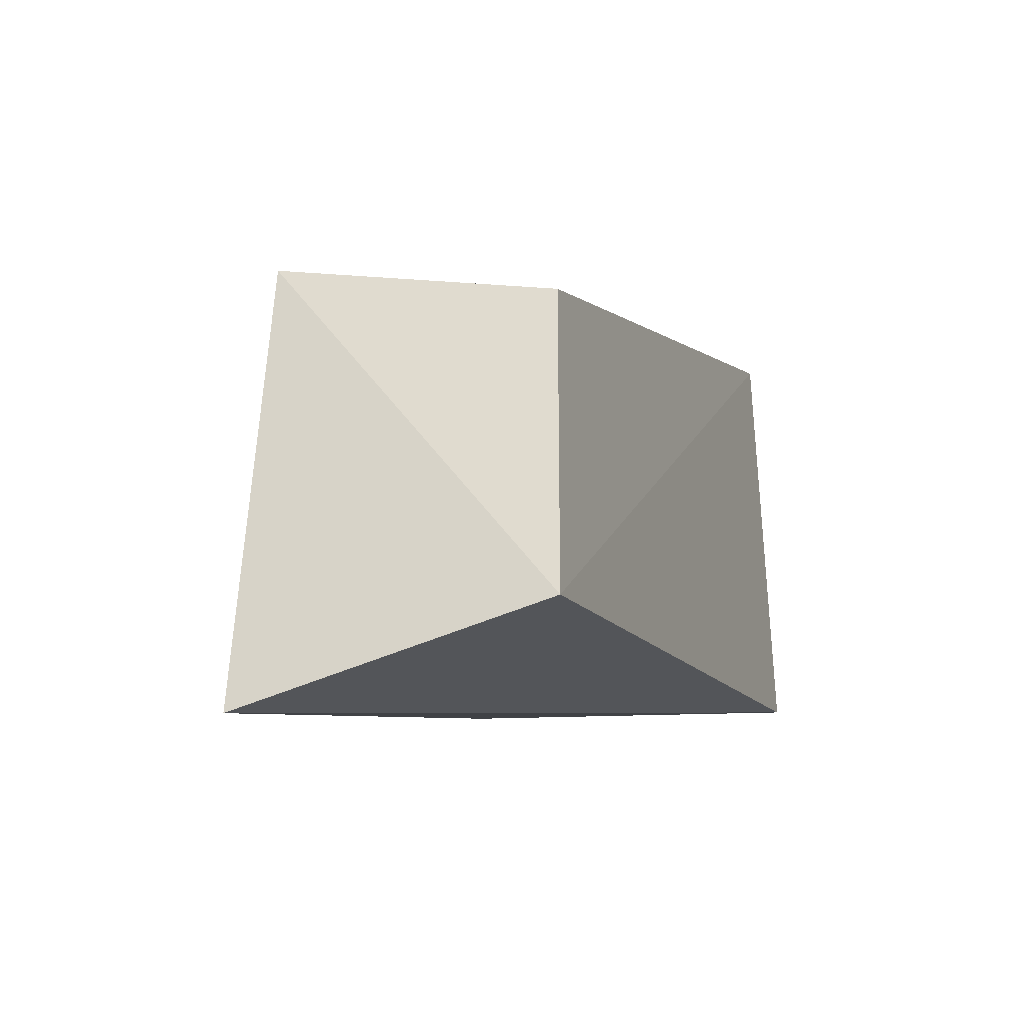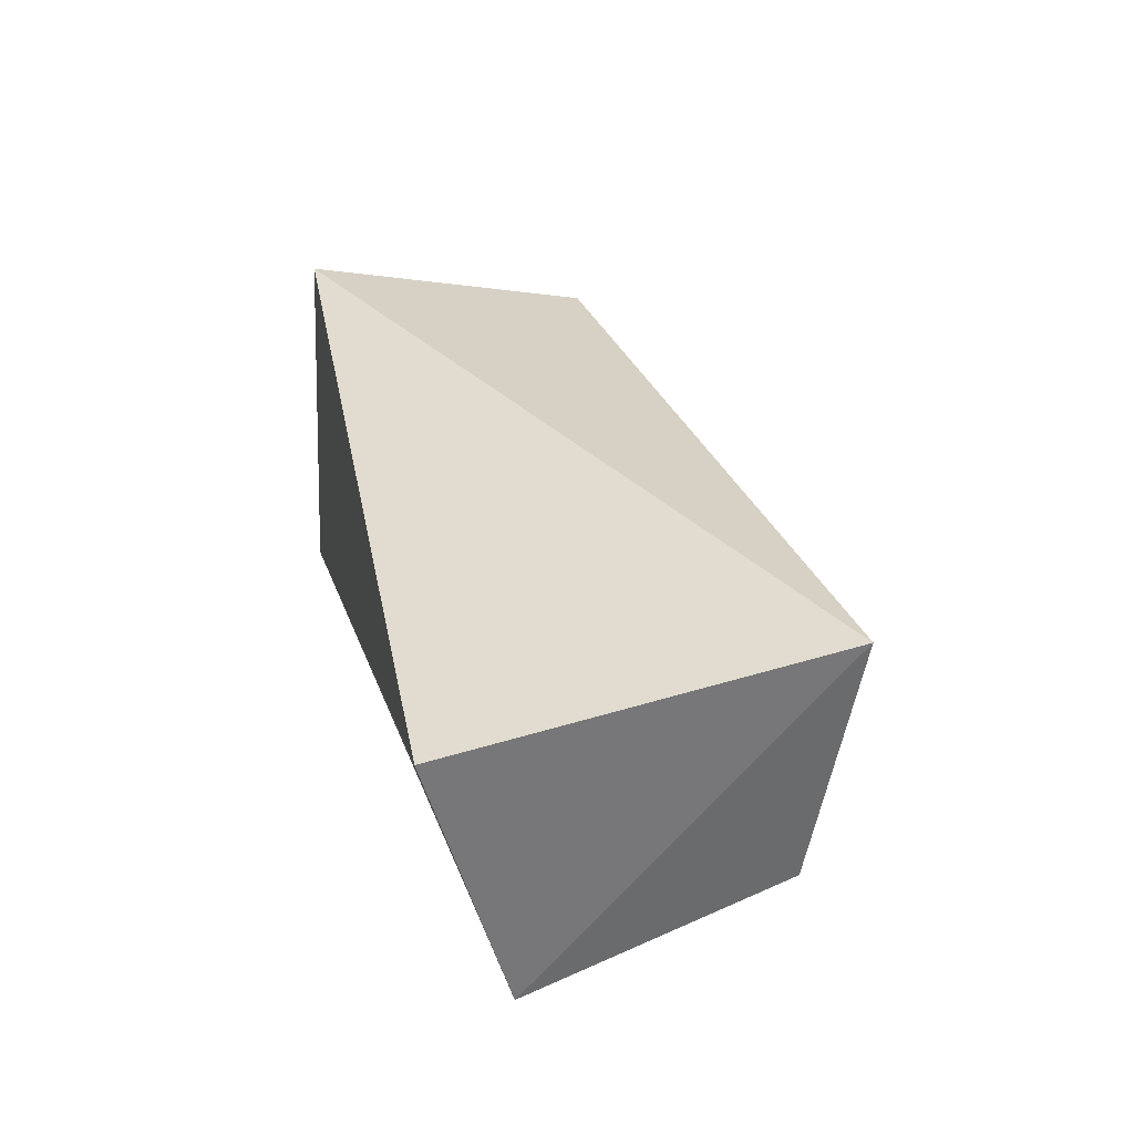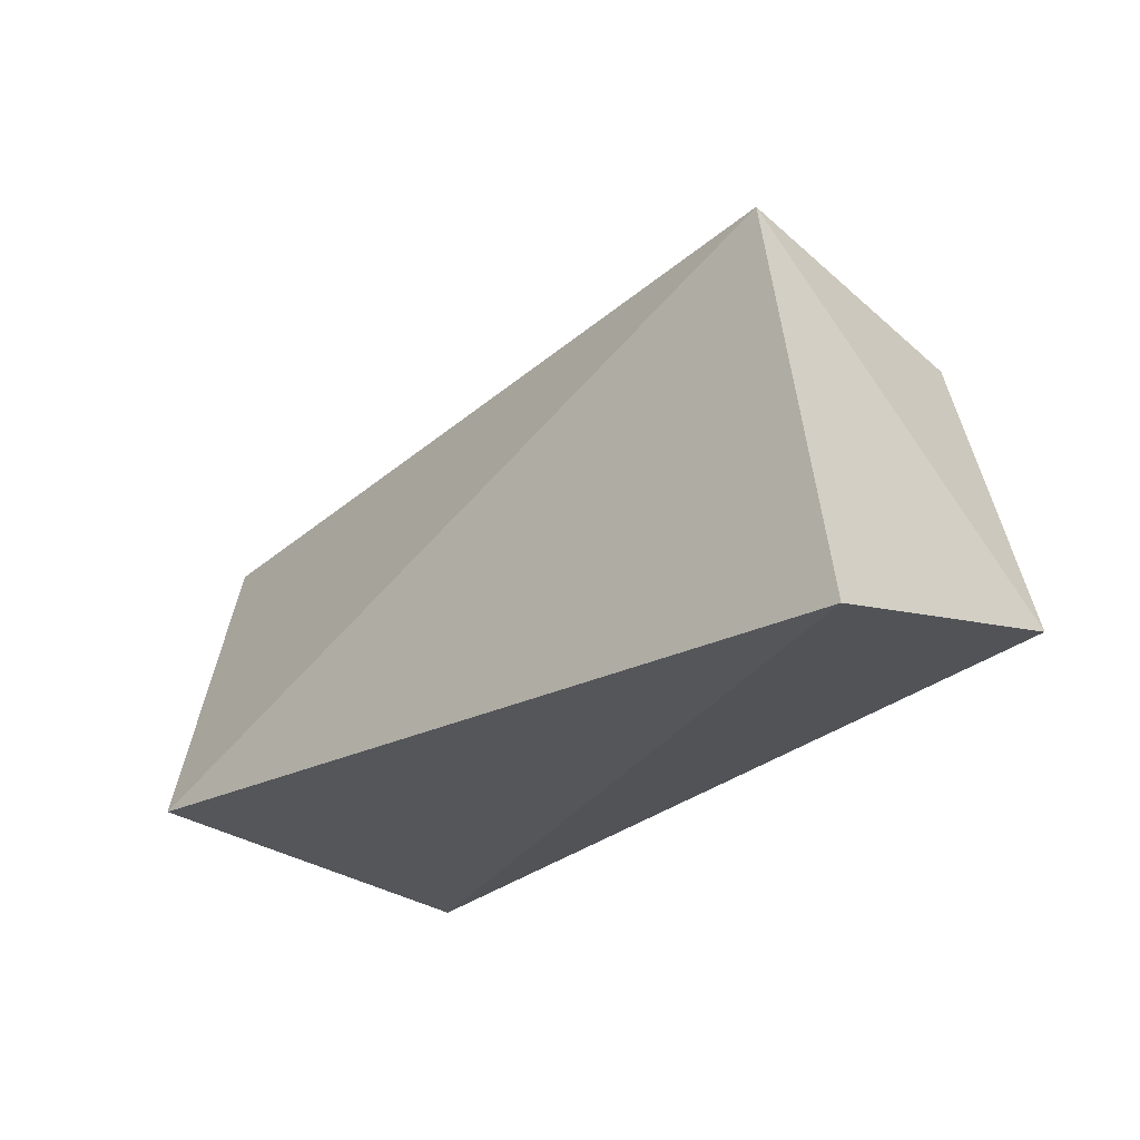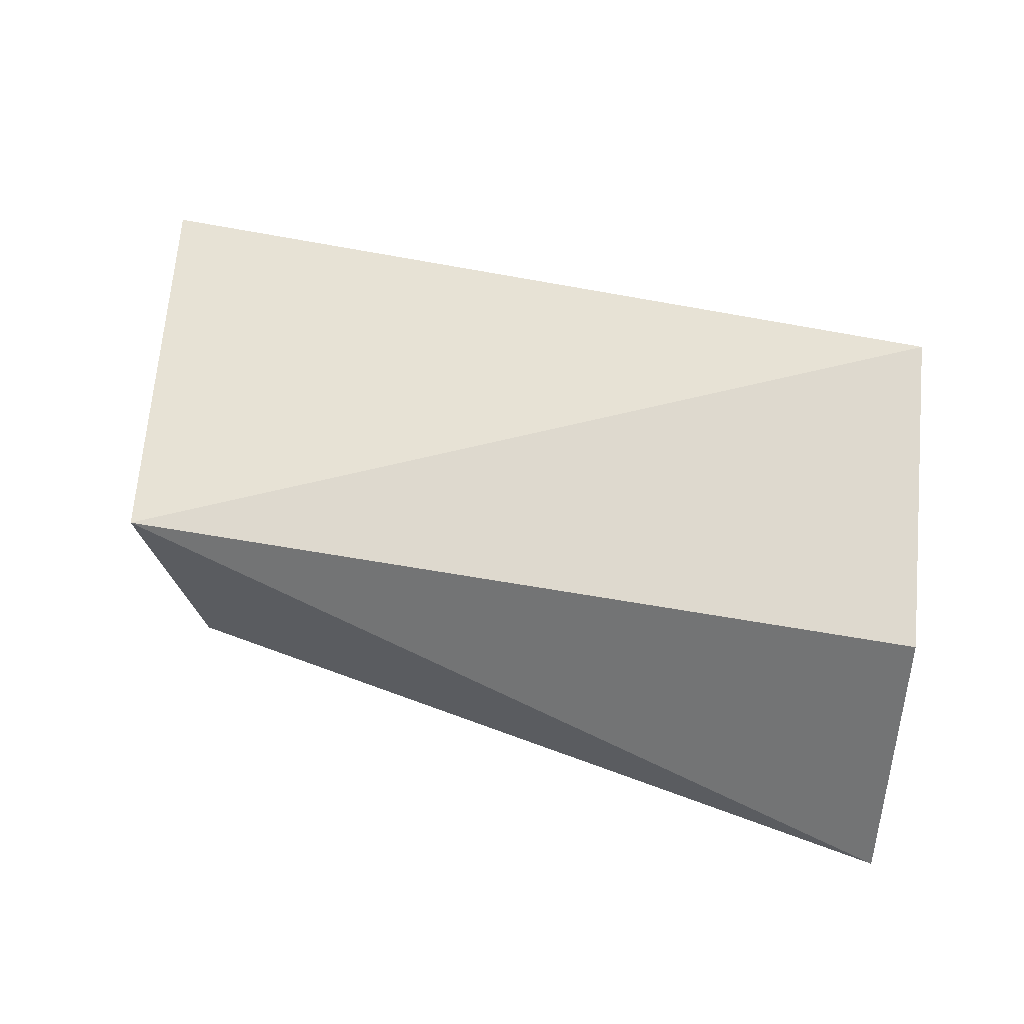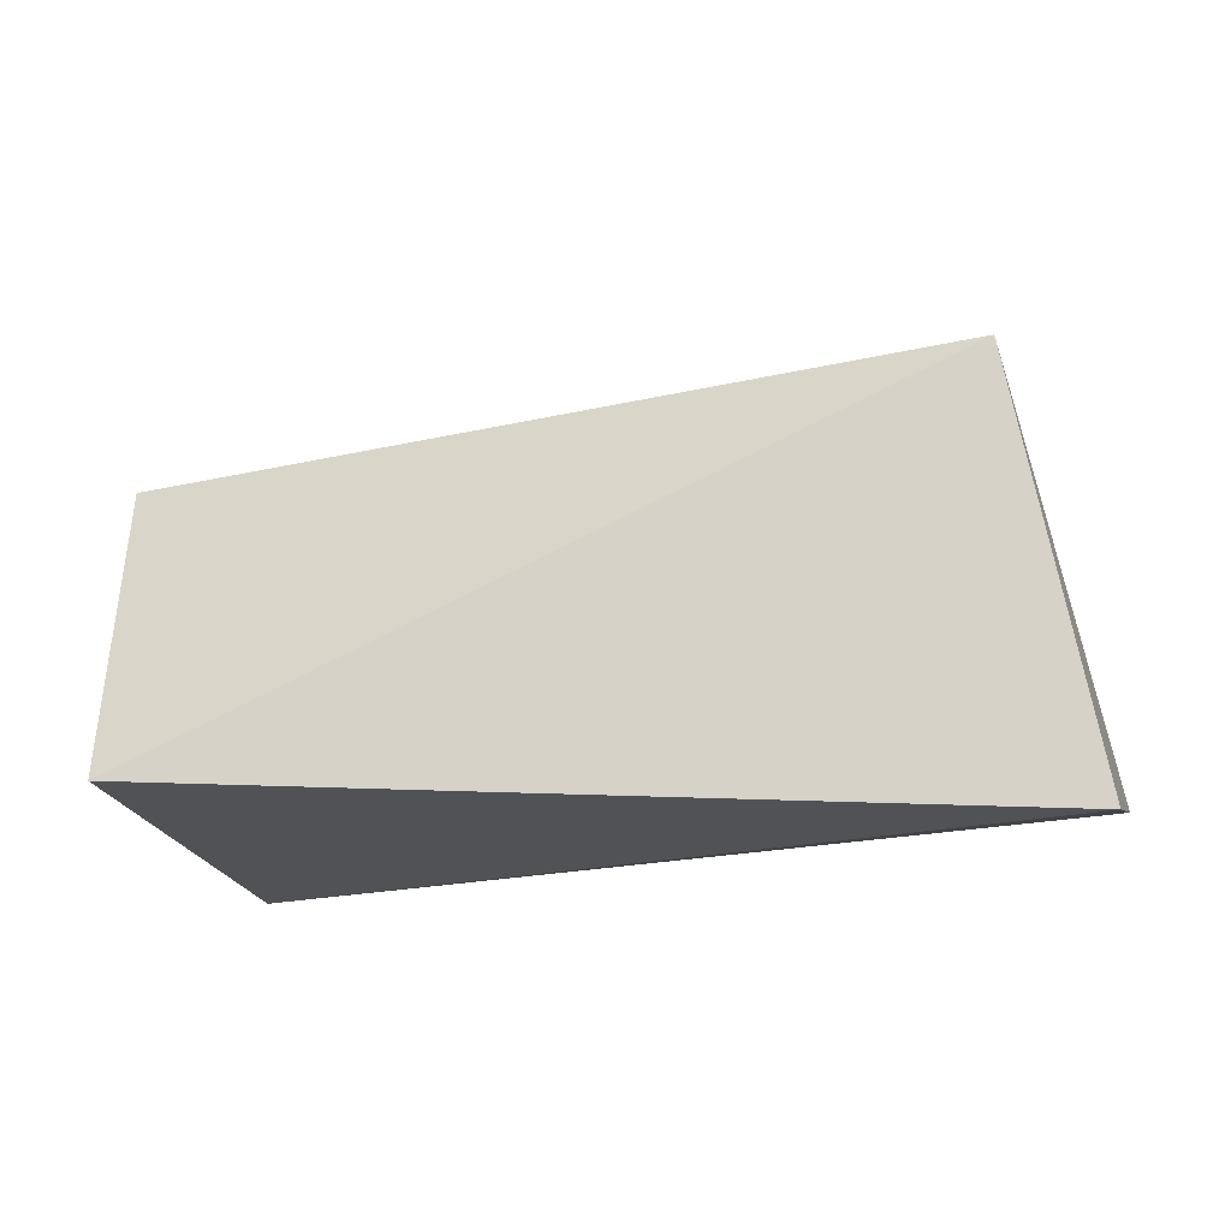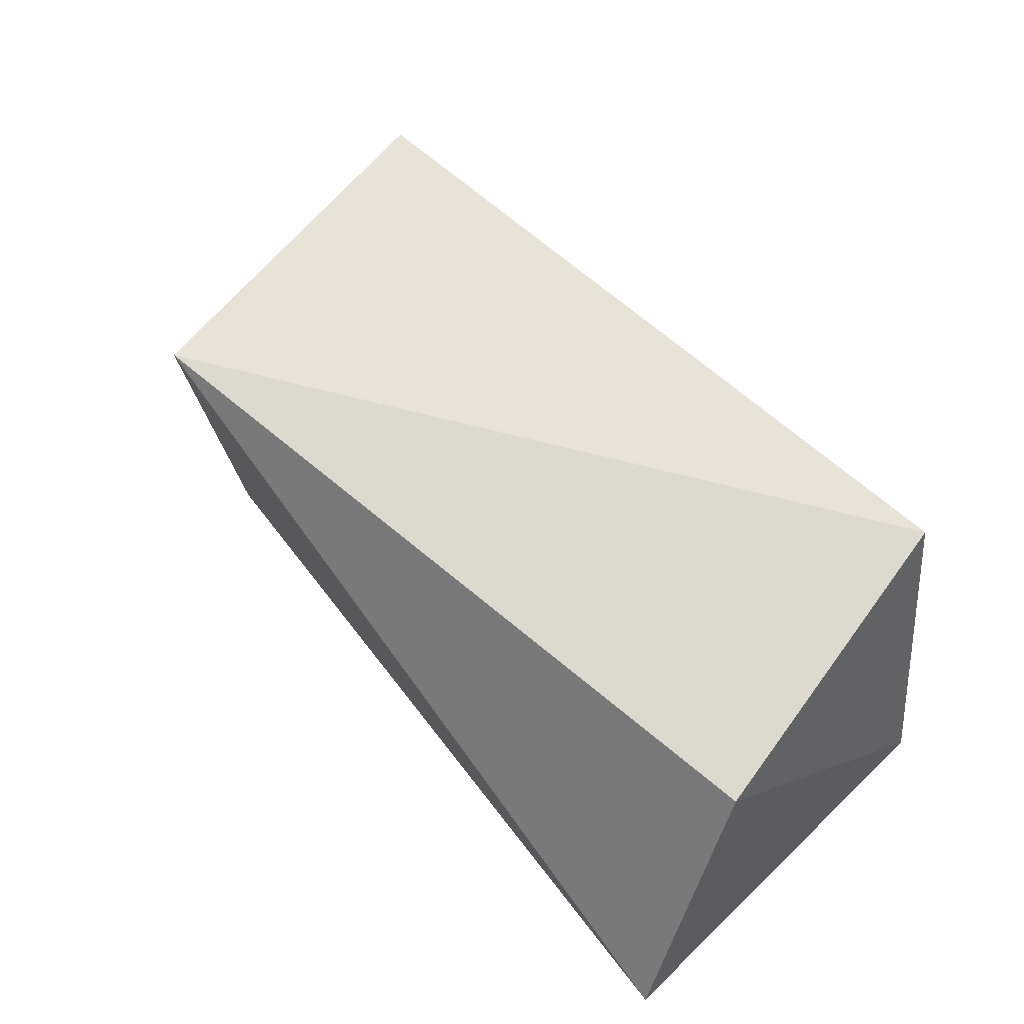
<metadata>
{"format":"obj","ext":"obj","renderer":"f3d","projection":"perspective","resolution":1024,"background":"white","views":[{"elev":-13.4,"azim":-69.4,"up":"+Z"},{"elev":27.6,"azim":-107.8,"up":"+Y"},{"elev":-30.2,"azim":-127.7,"up":"+Z"},{"elev":55.6,"azim":11.5,"up":"+Y"},{"elev":-23.0,"azim":-157.0,"up":"+Z"},{"elev":53.9,"azim":44.0,"up":"+Y"}]}
</metadata>
<code>
v 0.004941 -0.2554 0.1356
v 0.005085 -0.2652 -0.05802
v -0.01365 -0.09958 -0.05606
v -0.3637 -0.1459 0.08473
v -0.3747 -0.2728 -0.06269
v 0.00162 -0.1365 0.08499
v -0.346 -0.2624 0.06807
v -0.3954 -0.1446 -0.1034
f 5 2 1
f 6 3 4
f 6 4 1
f 6 1 2
f 6 2 3
f 7 5 1
f 7 1 4
f 7 4 5
f 8 3 2
f 8 2 5
f 8 5 4
f 8 4 3

</code>
